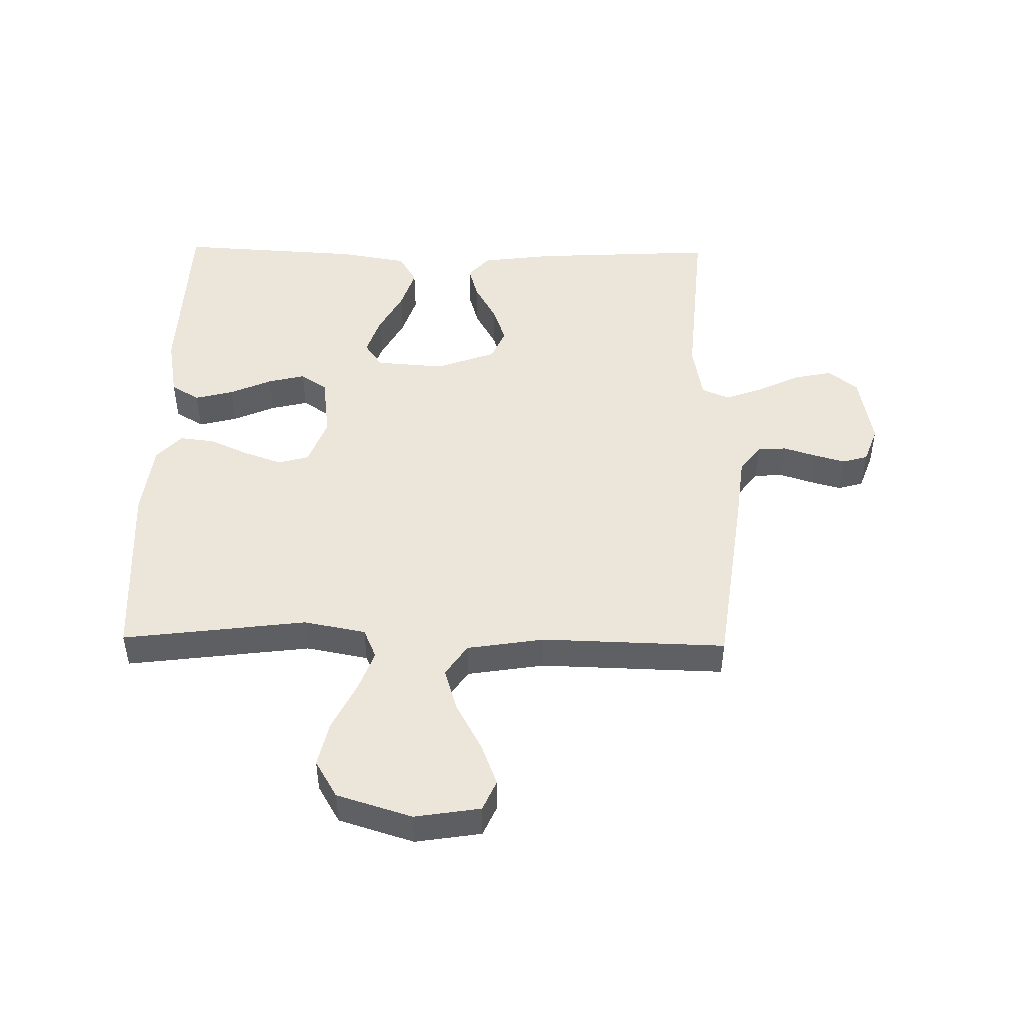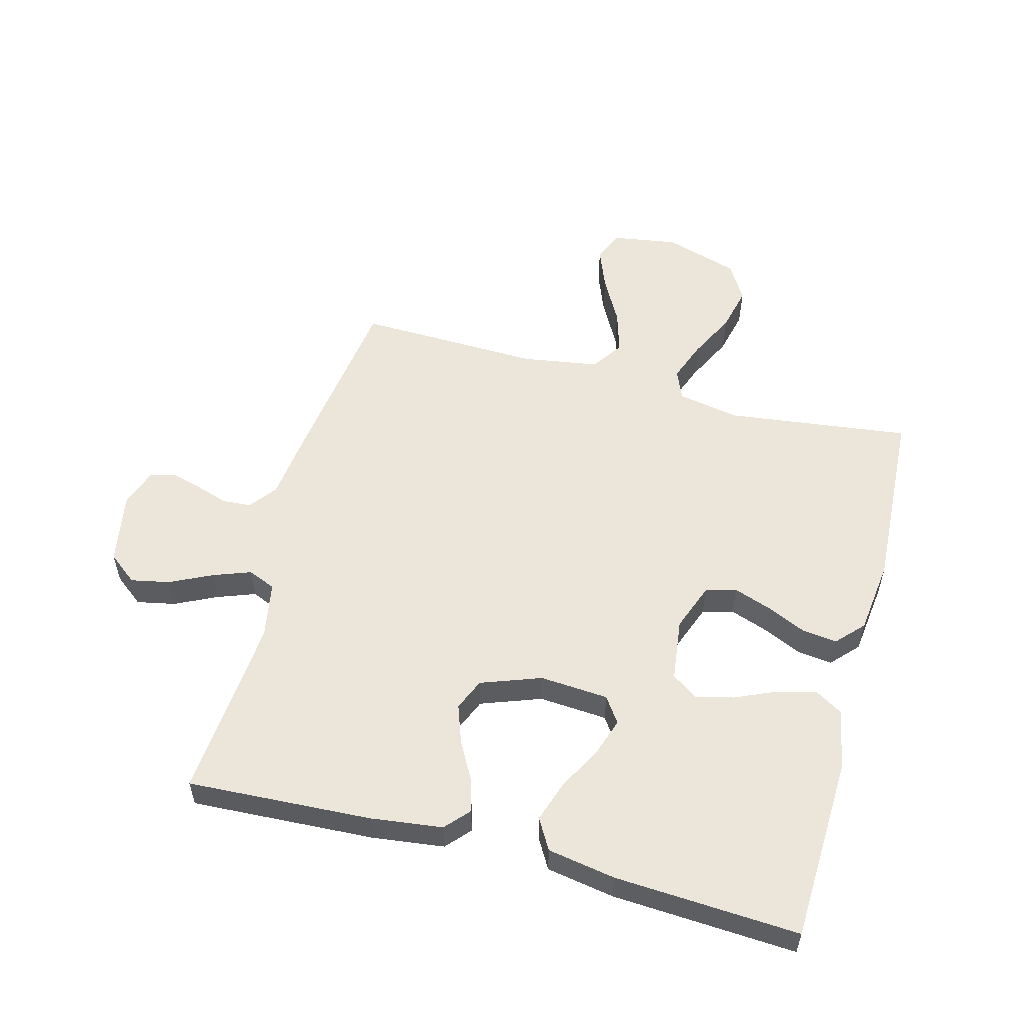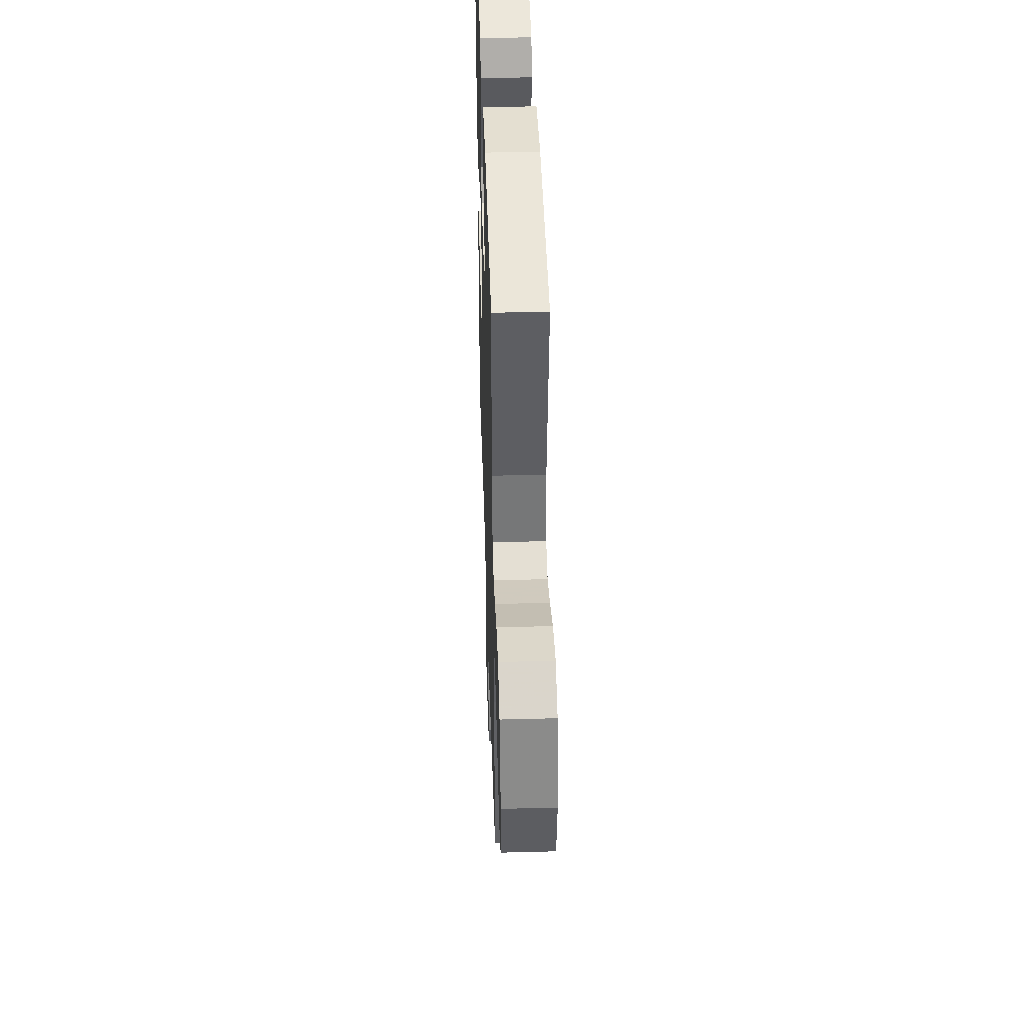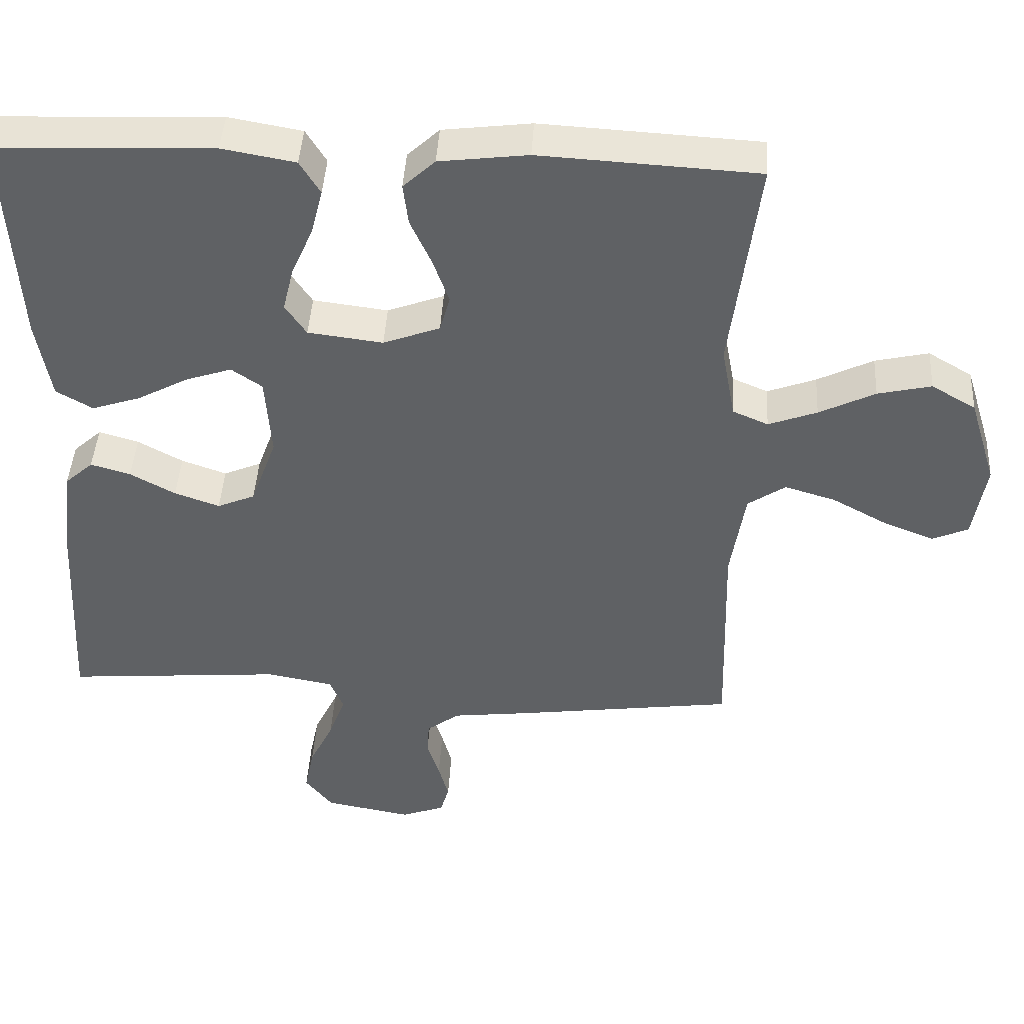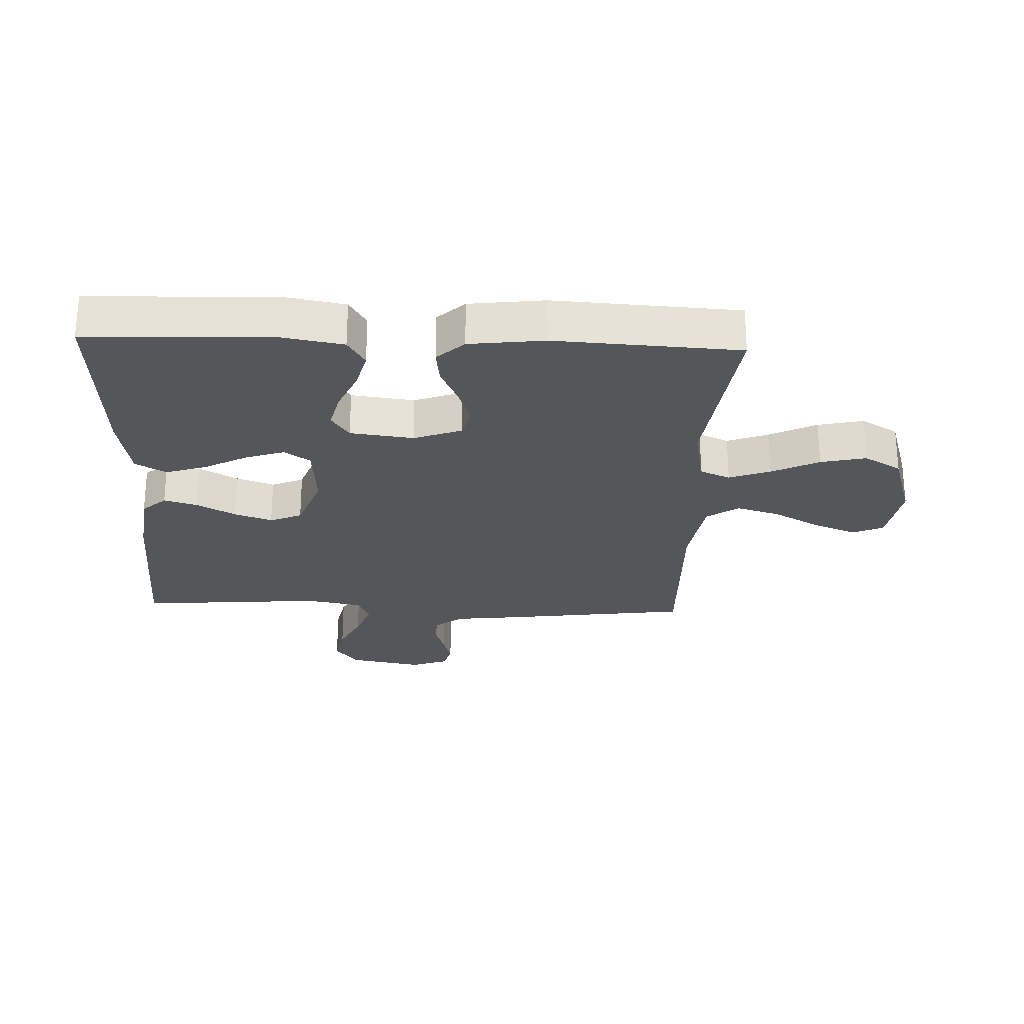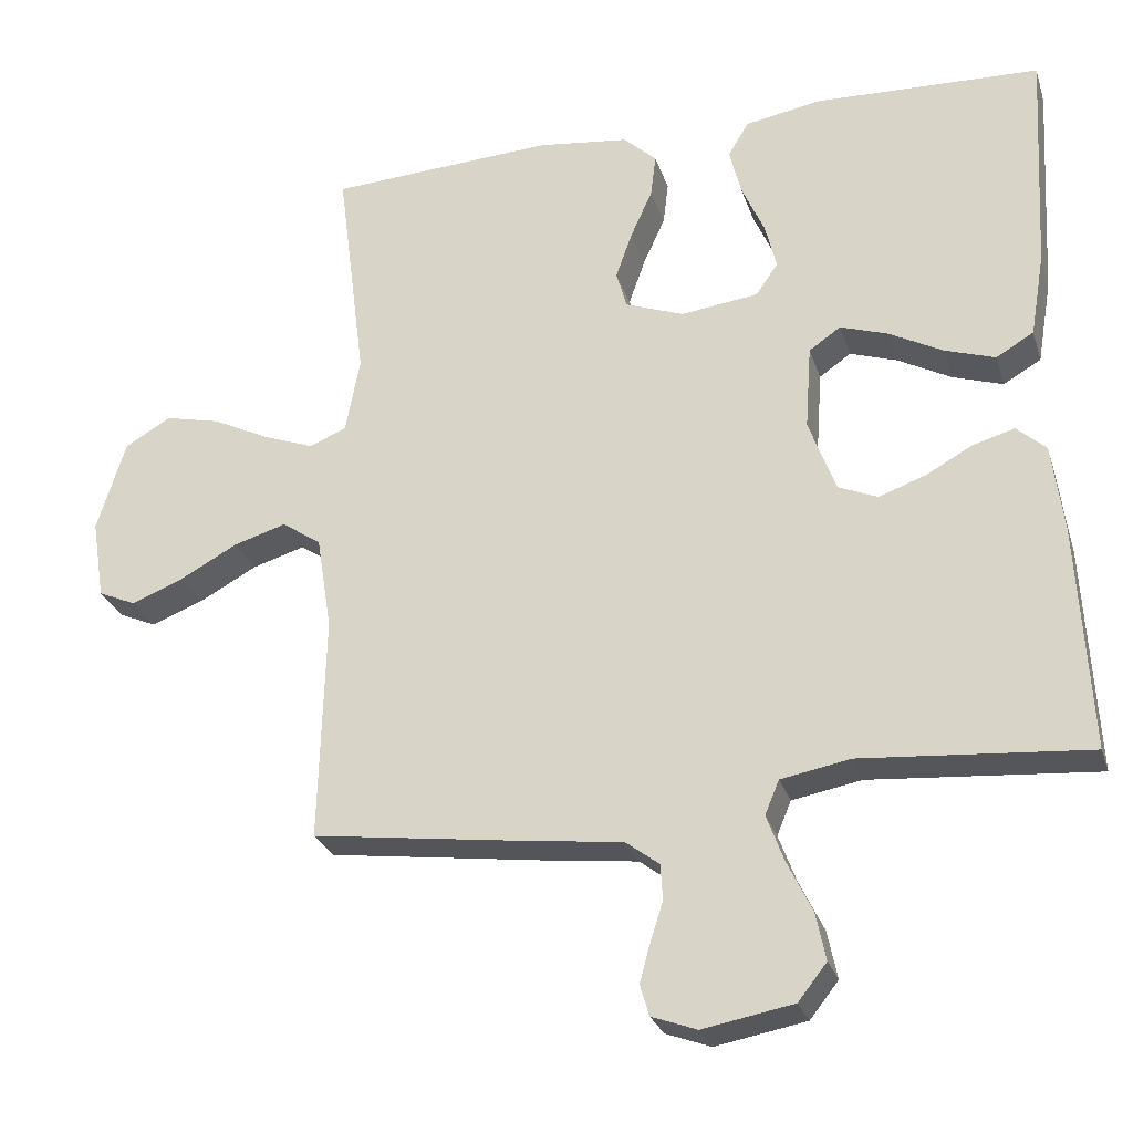
<metadata>
{"format":"obj","ext":"obj","renderer":"f3d","projection":"perspective","resolution":1024,"background":"white","views":[{"elev":47.6,"azim":91.0,"up":"+Y"},{"elev":55.1,"azim":-75.0,"up":"+Y"},{"elev":43.8,"azim":88.2,"up":"+Z"},{"elev":43.5,"azim":3.3,"up":"+Z"},{"elev":-25.8,"azim":-2.3,"up":"+Y"},{"elev":-27.1,"azim":-163.8,"up":"+Z"}]}
</metadata>
<code>
v -0.5 0.07 0.5
v -0.2 0.07 0.511
v -0.099 0.07 0.493
v -0.071 0.07 0.447
v -0.087 0.07 0.384
v -0.117 0.07 0.316
v -0.132 0.07 0.255
v -0.103 0.07 0.212
v 0 0.07 0.199
v 0.078 0.07 0.228
v 0.092 0.07 0.278
v 0.07 0.07 0.34
v 0.041 0.07 0.404
v 0.034 0.07 0.461
v 0.078 0.07 0.502
v 0.2 0.07 0.517
v 0.5 0.07 0.5
v 0.462 0.07 0.2
v 0.481 0.07 0.099
v 0.53 0.07 0.078
v 0.597 0.07 0.103
v 0.674 0.07 0.141
v 0.748 0.07 0.158
v 0.809 0.07 0.122
v 0.847 0.07 0
v 0.83 0.07 -0.107
v 0.78 0.07 -0.129
v 0.711 0.07 -0.102
v 0.634 0.07 -0.06
v 0.564 0.07 -0.039
v 0.512 0.07 -0.074
v 0.492 0.07 -0.2
v 0.5 0.07 -0.5
v 0.2 0.07 -0.54
v 0.089 0.07 -0.553
v 0.044 0.07 -0.587
v 0.041 0.07 -0.634
v 0.058 0.07 -0.687
v 0.072 0.07 -0.738
v 0.06 0.07 -0.779
v 0 0.07 -0.801
v -0.12 0.07 -0.779
v -0.158 0.07 -0.731
v -0.145 0.07 -0.668
v -0.112 0.07 -0.6
v -0.089 0.07 -0.538
v -0.108 0.07 -0.493
v -0.2 0.07 -0.476
v -0.5 0.07 -0.5
v -0.484 0.07 -0.2
v -0.469 0.07 -0.083
v -0.43 0.07 -0.048
v -0.375 0.07 -0.064
v -0.313 0.07 -0.098
v -0.251 0.07 -0.12
v -0.199 0.07 -0.098
v -0.163 0.07 0
v -0.171 0.07 0.112
v -0.213 0.07 0.141
v -0.276 0.07 0.12
v -0.347 0.07 0.082
v -0.414 0.07 0.06
v -0.464 0.07 0.089
v -0.483 0.07 0.2
v -0.5 0 0.5
v -0.2 0 0.511
v -0.099 0 0.493
v -0.071 0 0.447
v -0.087 0 0.384
v -0.117 0 0.316
v -0.132 0 0.255
v -0.103 0 0.212
v 0 0 0.199
v 0.078 0 0.228
v 0.092 0 0.278
v 0.07 0 0.34
v 0.041 0 0.404
v 0.034 0 0.461
v 0.078 0 0.502
v 0.2 0 0.517
v 0.5 0 0.5
v 0.462 0 0.2
v 0.481 0 0.099
v 0.53 0 0.078
v 0.597 0 0.103
v 0.674 0 0.141
v 0.748 0 0.158
v 0.809 0 0.122
v 0.847 0 0
v 0.83 0 -0.107
v 0.78 0 -0.129
v 0.711 0 -0.102
v 0.634 0 -0.06
v 0.564 0 -0.039
v 0.512 0 -0.074
v 0.492 0 -0.2
v 0.5 0 -0.5
v 0.2 0 -0.54
v 0.089 0 -0.553
v 0.044 0 -0.587
v 0.041 0 -0.634
v 0.058 0 -0.687
v 0.072 0 -0.738
v 0.06 0 -0.779
v 0 0 -0.801
v -0.12 0 -0.779
v -0.158 0 -0.731
v -0.145 0 -0.668
v -0.112 0 -0.6
v -0.089 0 -0.538
v -0.108 0 -0.493
v -0.2 0 -0.476
v -0.5 0 -0.5
v -0.484 0 -0.2
v -0.469 0 -0.083
v -0.43 0 -0.048
v -0.375 0 -0.064
v -0.313 0 -0.098
v -0.251 0 -0.12
v -0.199 0 -0.098
v -0.163 0 0
v -0.171 0 0.112
v -0.213 0 0.141
v -0.276 0 0.12
v -0.347 0 0.082
v -0.414 0 0.06
v -0.464 0 0.089
v -0.483 0 0.2
f 4 5 6
f 3 4 6
f 2 3 6
f 1 2 6
f 64 1 6
f 63 64 6
f 62 63 6
f 61 62 6
f 60 61 6
f 59 60 6 7
f 58 59 7 8
f 57 58 8 9
f 56 57 9 10
f 52 53 54
f 51 52 54
f 50 51 54
f 49 50 54
f 48 49 54
f 47 48 54 55
f 46 47 55 56
f 43 44 45
f 42 43 45
f 41 42 45
f 40 41 45
f 39 40 45
f 38 39 45
f 37 38 45
f 36 37 45 46
f 46 56 10
f 36 46 10
f 35 36 10
f 35 10 11
f 34 35 11
f 33 34 11
f 32 33 11
f 27 28 29
f 26 27 29
f 25 26 29
f 24 25 29
f 23 24 29
f 22 23 29
f 21 22 29
f 20 21 29 30
f 19 20 30 31
f 16 17 18
f 15 16 18
f 14 15 18
f 13 14 18
f 12 13 18
f 19 31 32
f 18 19 32
f 12 18 32
f 11 12 32
f 70 69 68
f 70 68 67
f 70 67 66
f 70 66 65
f 70 65 128
f 70 128 127
f 70 127 126
f 70 126 125
f 70 125 124
f 71 70 124 123
f 72 71 123 122
f 73 72 122 121
f 74 73 121 120
f 118 117 116
f 118 116 115
f 118 115 114
f 118 114 113
f 118 113 112
f 119 118 112 111
f 120 119 111 110
f 109 108 107
f 109 107 106
f 109 106 105
f 109 105 104
f 109 104 103
f 109 103 102
f 109 102 101
f 110 109 101 100
f 74 120 110
f 74 110 100
f 74 100 99
f 75 74 99
f 75 99 98
f 75 98 97
f 75 97 96
f 93 92 91
f 93 91 90
f 93 90 89
f 93 89 88
f 93 88 87
f 93 87 86
f 93 86 85
f 94 93 85 84
f 95 94 84 83
f 82 81 80
f 82 80 79
f 82 79 78
f 82 78 77
f 82 77 76
f 96 95 83
f 96 83 82
f 96 82 76
f 96 76 75
f 1 65 66 2
f 2 66 67 3
f 3 67 68 4
f 4 68 69 5
f 5 69 70 6
f 6 70 71 7
f 7 71 72 8
f 8 72 73 9
f 9 73 74 10
f 10 74 75 11
f 11 75 76 12
f 12 76 77 13
f 13 77 78 14
f 14 78 79 15
f 15 79 80 16
f 16 80 81 17
f 17 81 82 18
f 18 82 83 19
f 19 83 84 20
f 20 84 85 21
f 21 85 86 22
f 22 86 87 23
f 23 87 88 24
f 24 88 89 25
f 25 89 90 26
f 26 90 91 27
f 27 91 92 28
f 28 92 93 29
f 29 93 94 30
f 30 94 95 31
f 31 95 96 32
f 32 96 97 33
f 33 97 98 34
f 34 98 99 35
f 35 99 100 36
f 36 100 101 37
f 37 101 102 38
f 38 102 103 39
f 39 103 104 40
f 40 104 105 41
f 41 105 106 42
f 42 106 107 43
f 43 107 108 44
f 44 108 109 45
f 45 109 110 46
f 46 110 111 47
f 47 111 112 48
f 48 112 113 49
f 49 113 114 50
f 50 114 115 51
f 51 115 116 52
f 52 116 117 53
f 53 117 118 54
f 54 118 119 55
f 55 119 120 56
f 56 120 121 57
f 57 121 122 58
f 58 122 123 59
f 59 123 124 60
f 60 124 125 61
f 61 125 126 62
f 62 126 127 63
f 63 127 128 64
f 64 128 65 1

</code>
